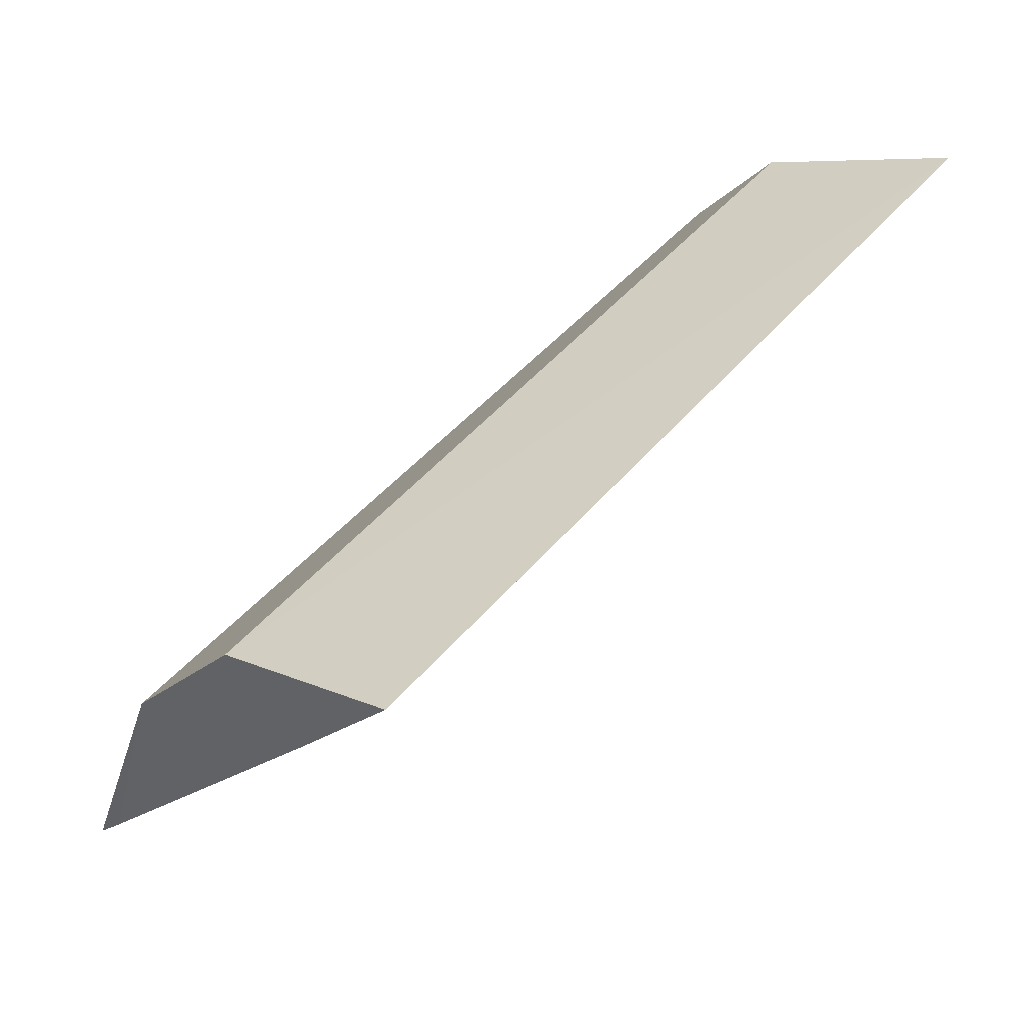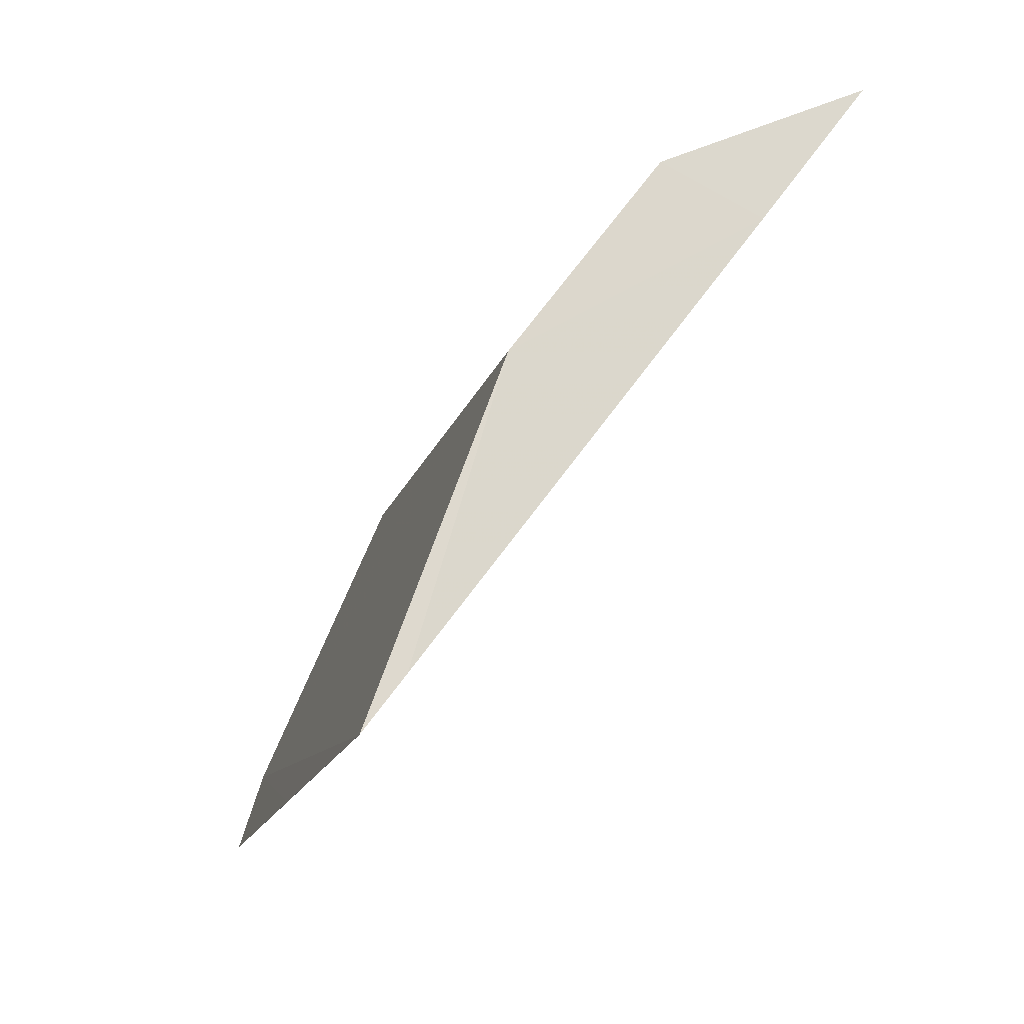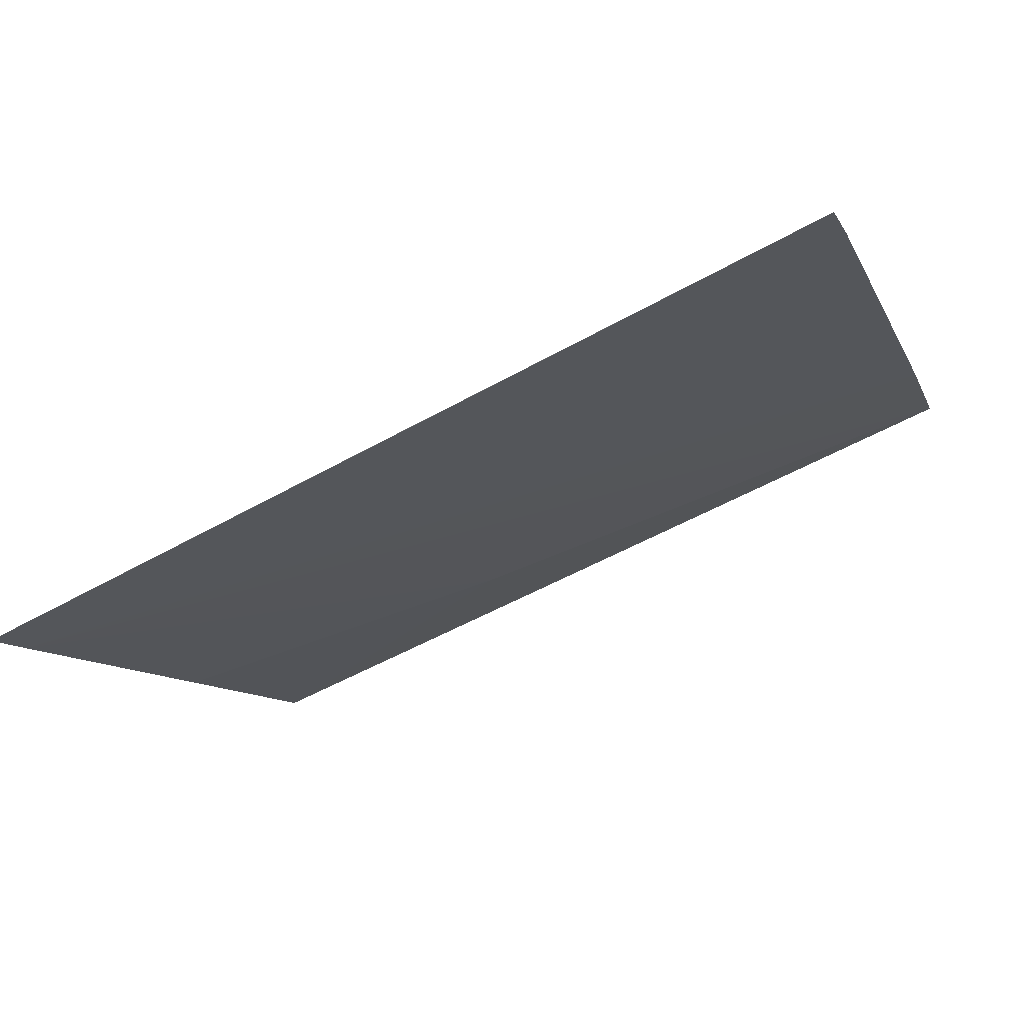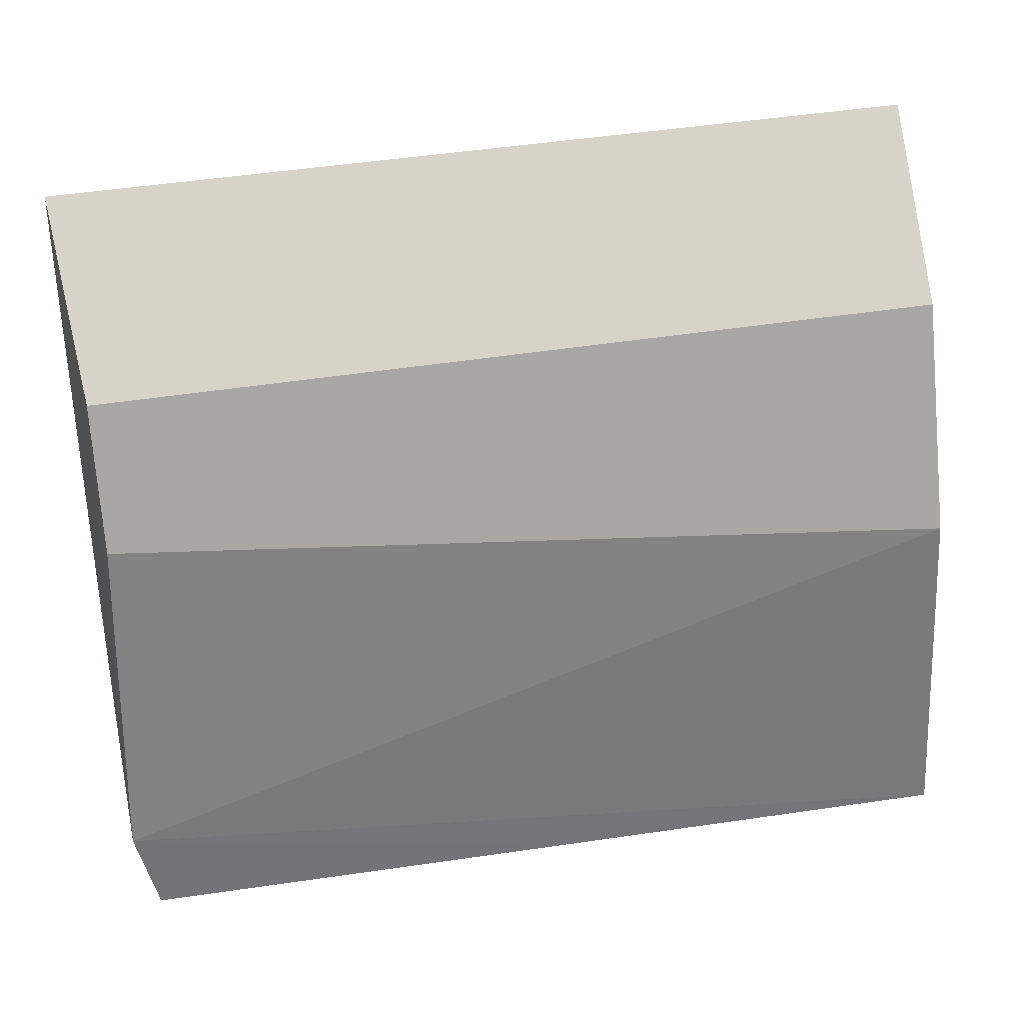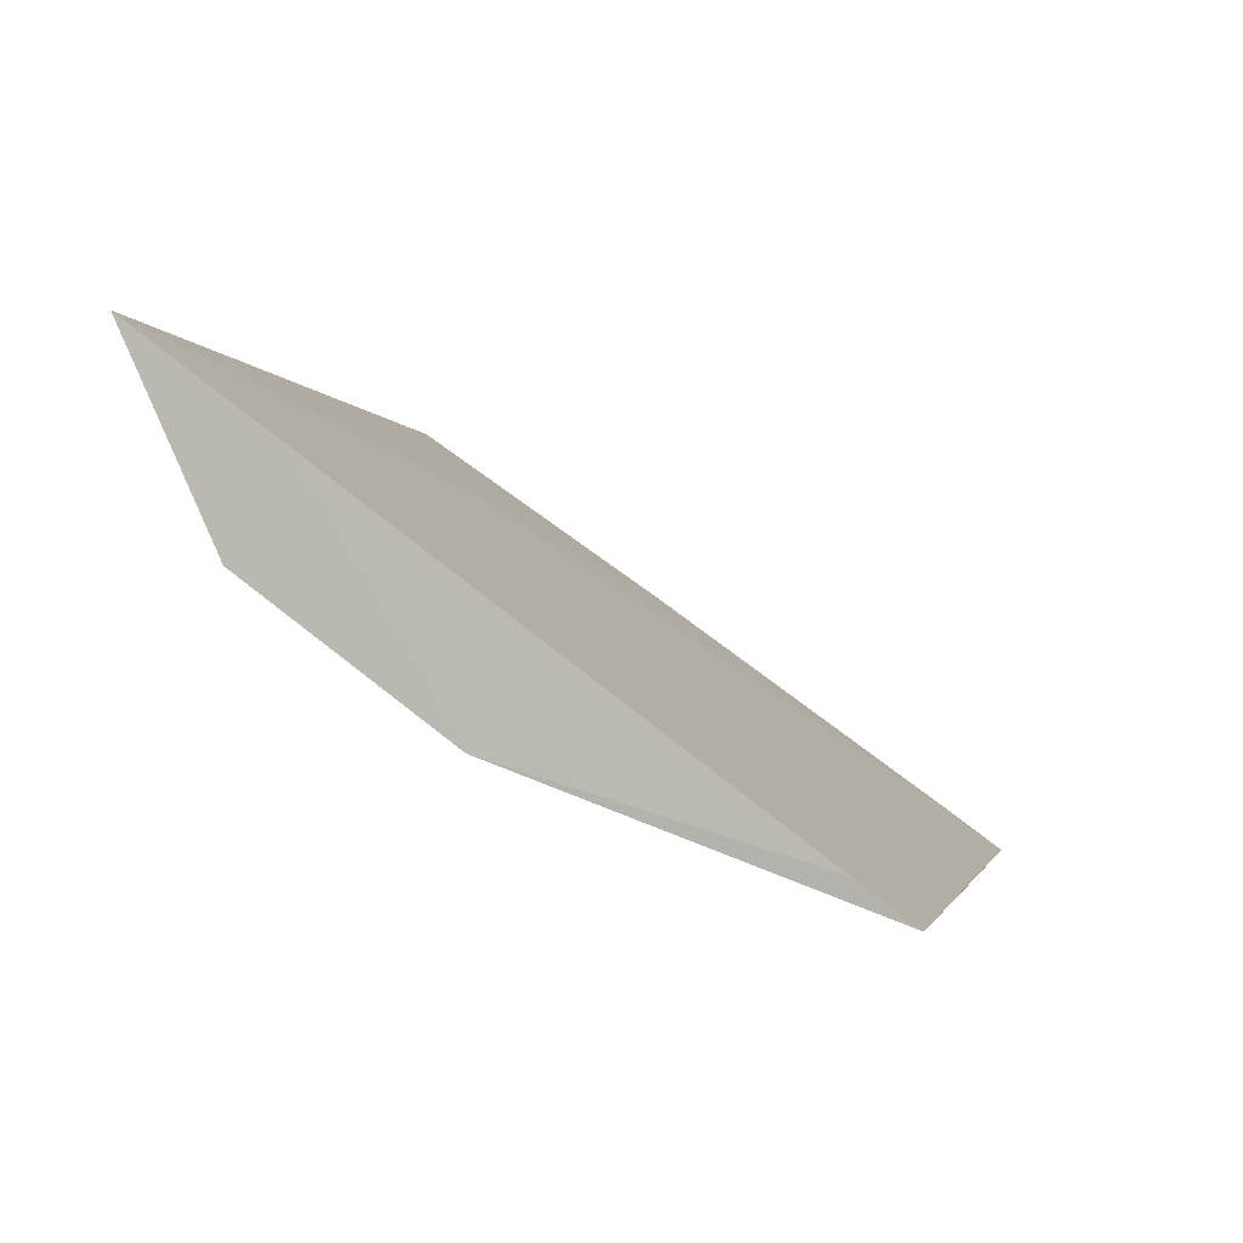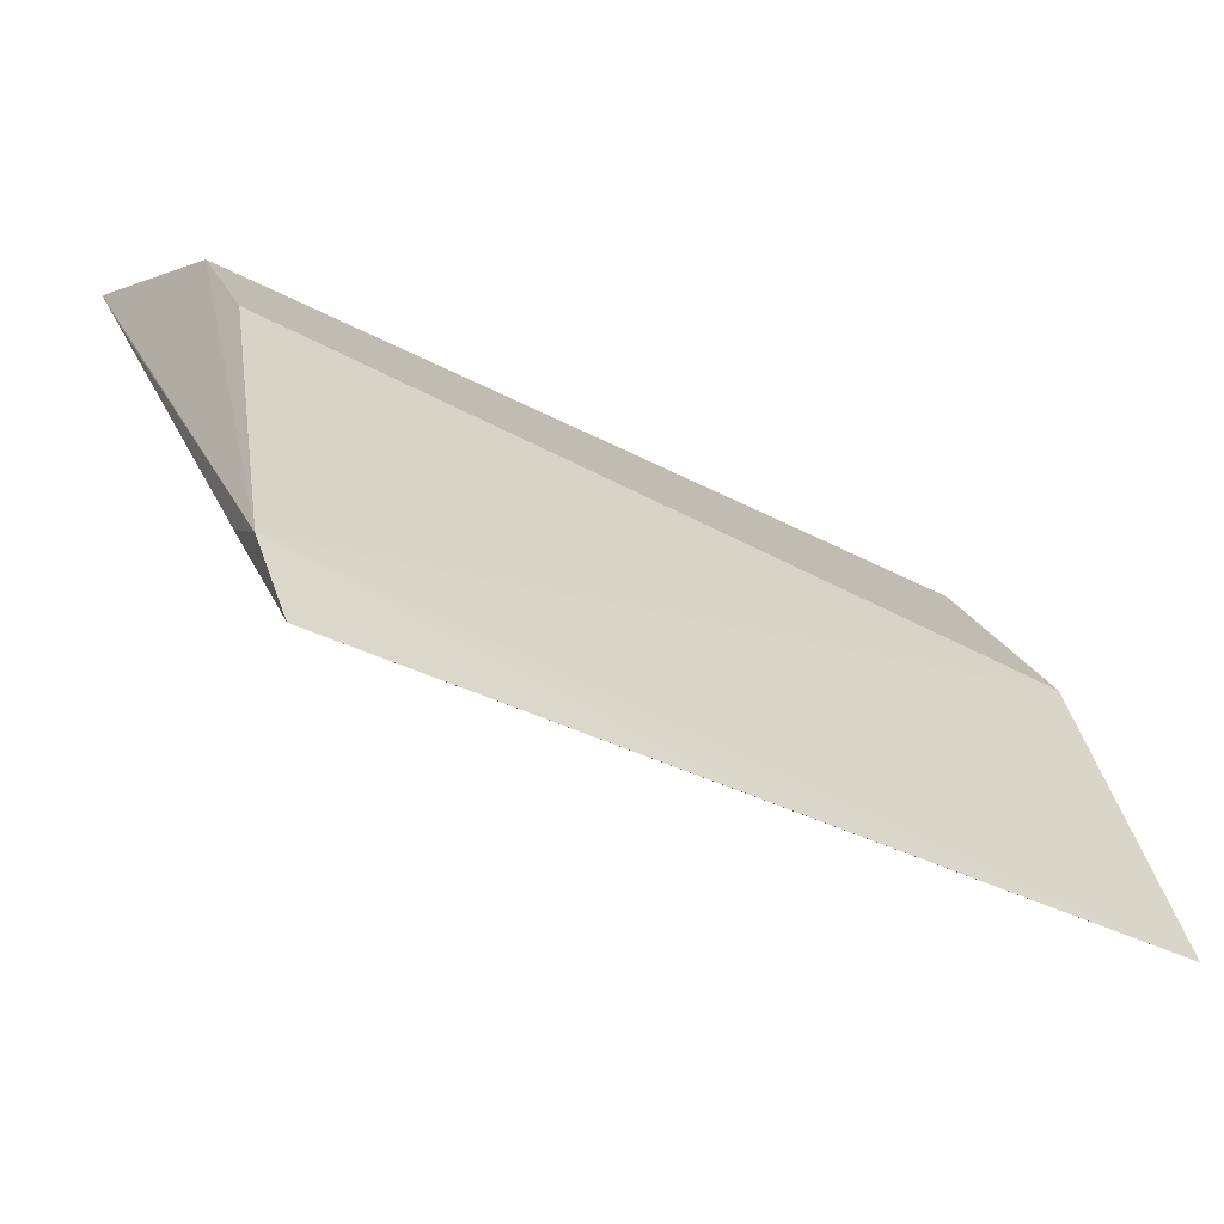
<metadata>
{"format":"obj","ext":"obj","renderer":"f3d","projection":"perspective","resolution":1024,"background":"white","views":[{"elev":48.1,"azim":130.1,"up":"+Z"},{"elev":-15.5,"azim":77.2,"up":"+Z"},{"elev":-67.3,"azim":29.0,"up":"+Z"},{"elev":52.5,"azim":-8.5,"up":"+Z"},{"elev":-0.6,"azim":102.7,"up":"+Y"},{"elev":-35.2,"azim":-33.6,"up":"+Z"}]}
</metadata>
<code>
v -0.1191 0.1501 0.1398
v -0.1192 0.1396 0.135
v -0.1191 0.1257 0.1069
v -0.1646 0.1252 0.1073
v -0.1651 0.1489 0.1406
v -0.1192 0.1322 0.1248
v -0.119 0.1446 0.1324
v -0.1474 0.1442 0.1327
v -0.1655 0.1267 0.1119
v -0.1645 0.1272 0.11
v -0.119 0.1277 0.1096
v -0.1418 0.1254 0.1071
v -0.1652 0.1295 0.114
v -0.1641 0.1339 0.1292
v -0.1646 0.1391 0.1266
v -0.1652 0.1461 0.1369
v -0.164 0.1386 0.1356
f 5 2 1
f 7 1 2
f 7 2 6
f 8 5 1
f 9 3 6
f 10 1 7
f 10 8 1
f 10 3 4
f 11 7 6
f 11 6 3
f 11 10 7
f 11 3 10
f 12 9 4
f 12 4 3
f 12 3 9
f 13 4 9
f 13 10 4
f 14 9 6
f 14 6 2
f 15 10 5
f 15 5 8
f 15 8 10
f 16 13 9
f 16 9 5
f 16 5 10
f 16 10 13
f 17 14 2
f 17 2 5
f 17 5 9
f 17 9 14

</code>
